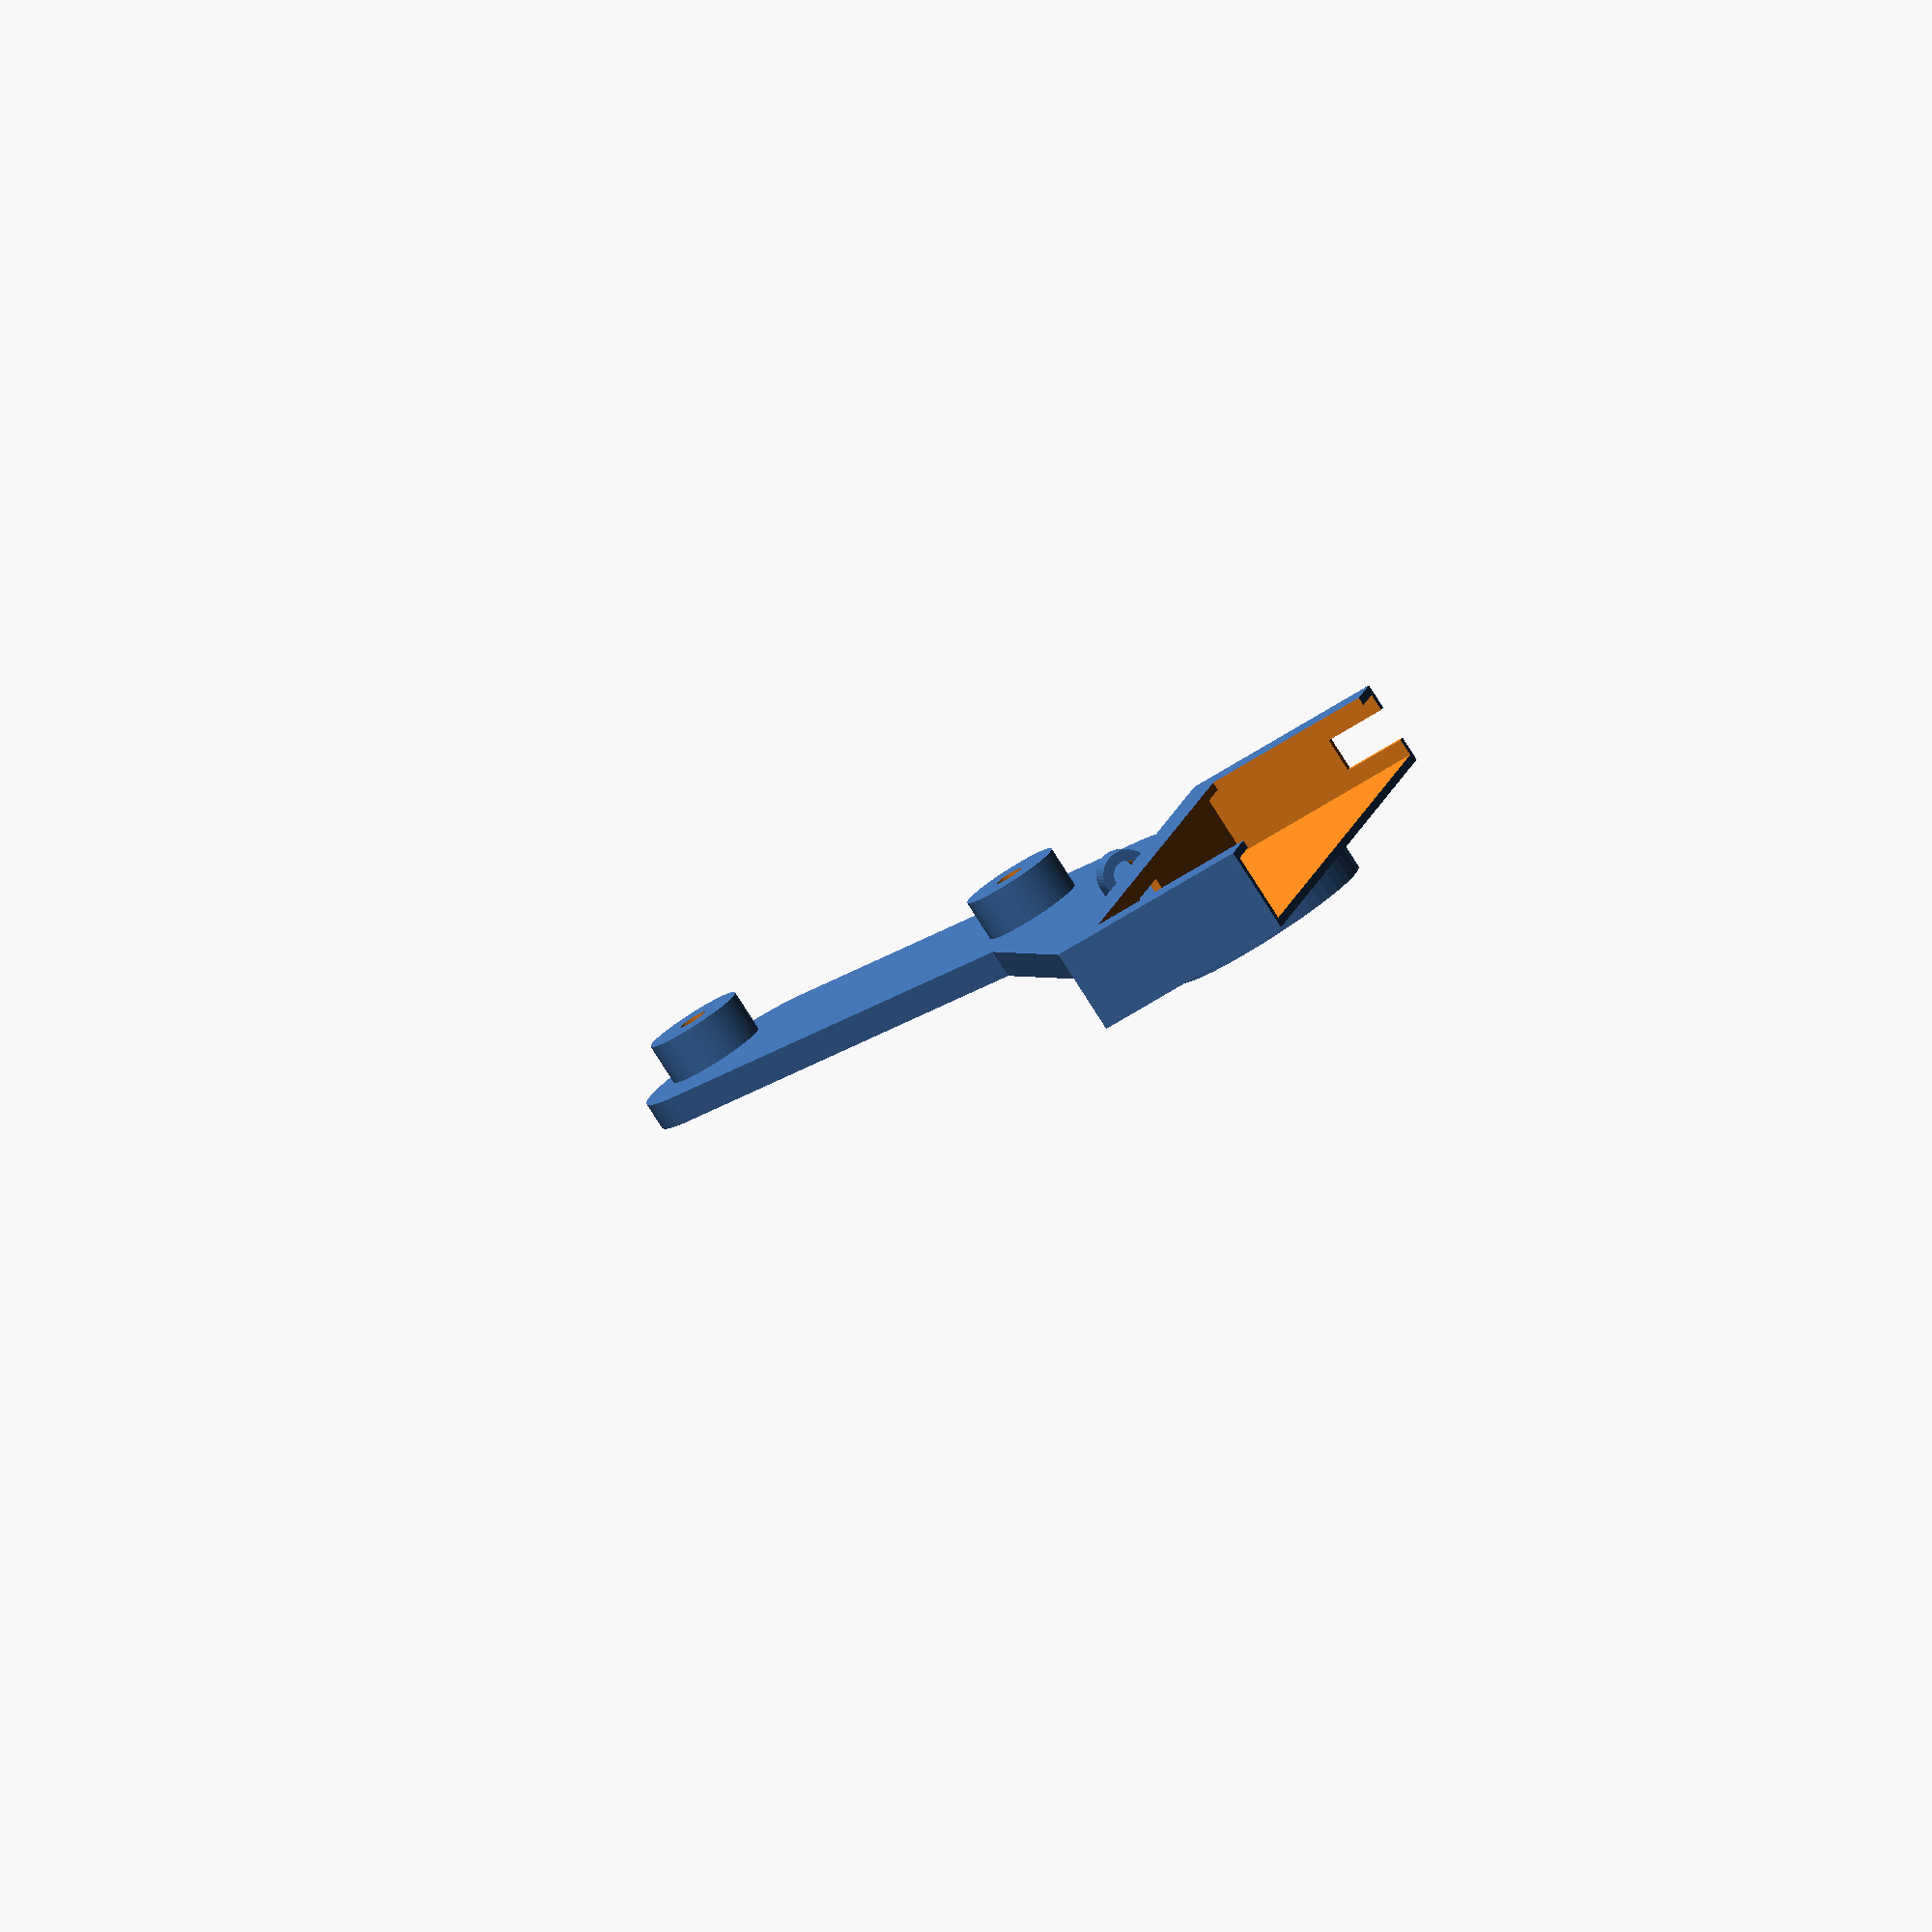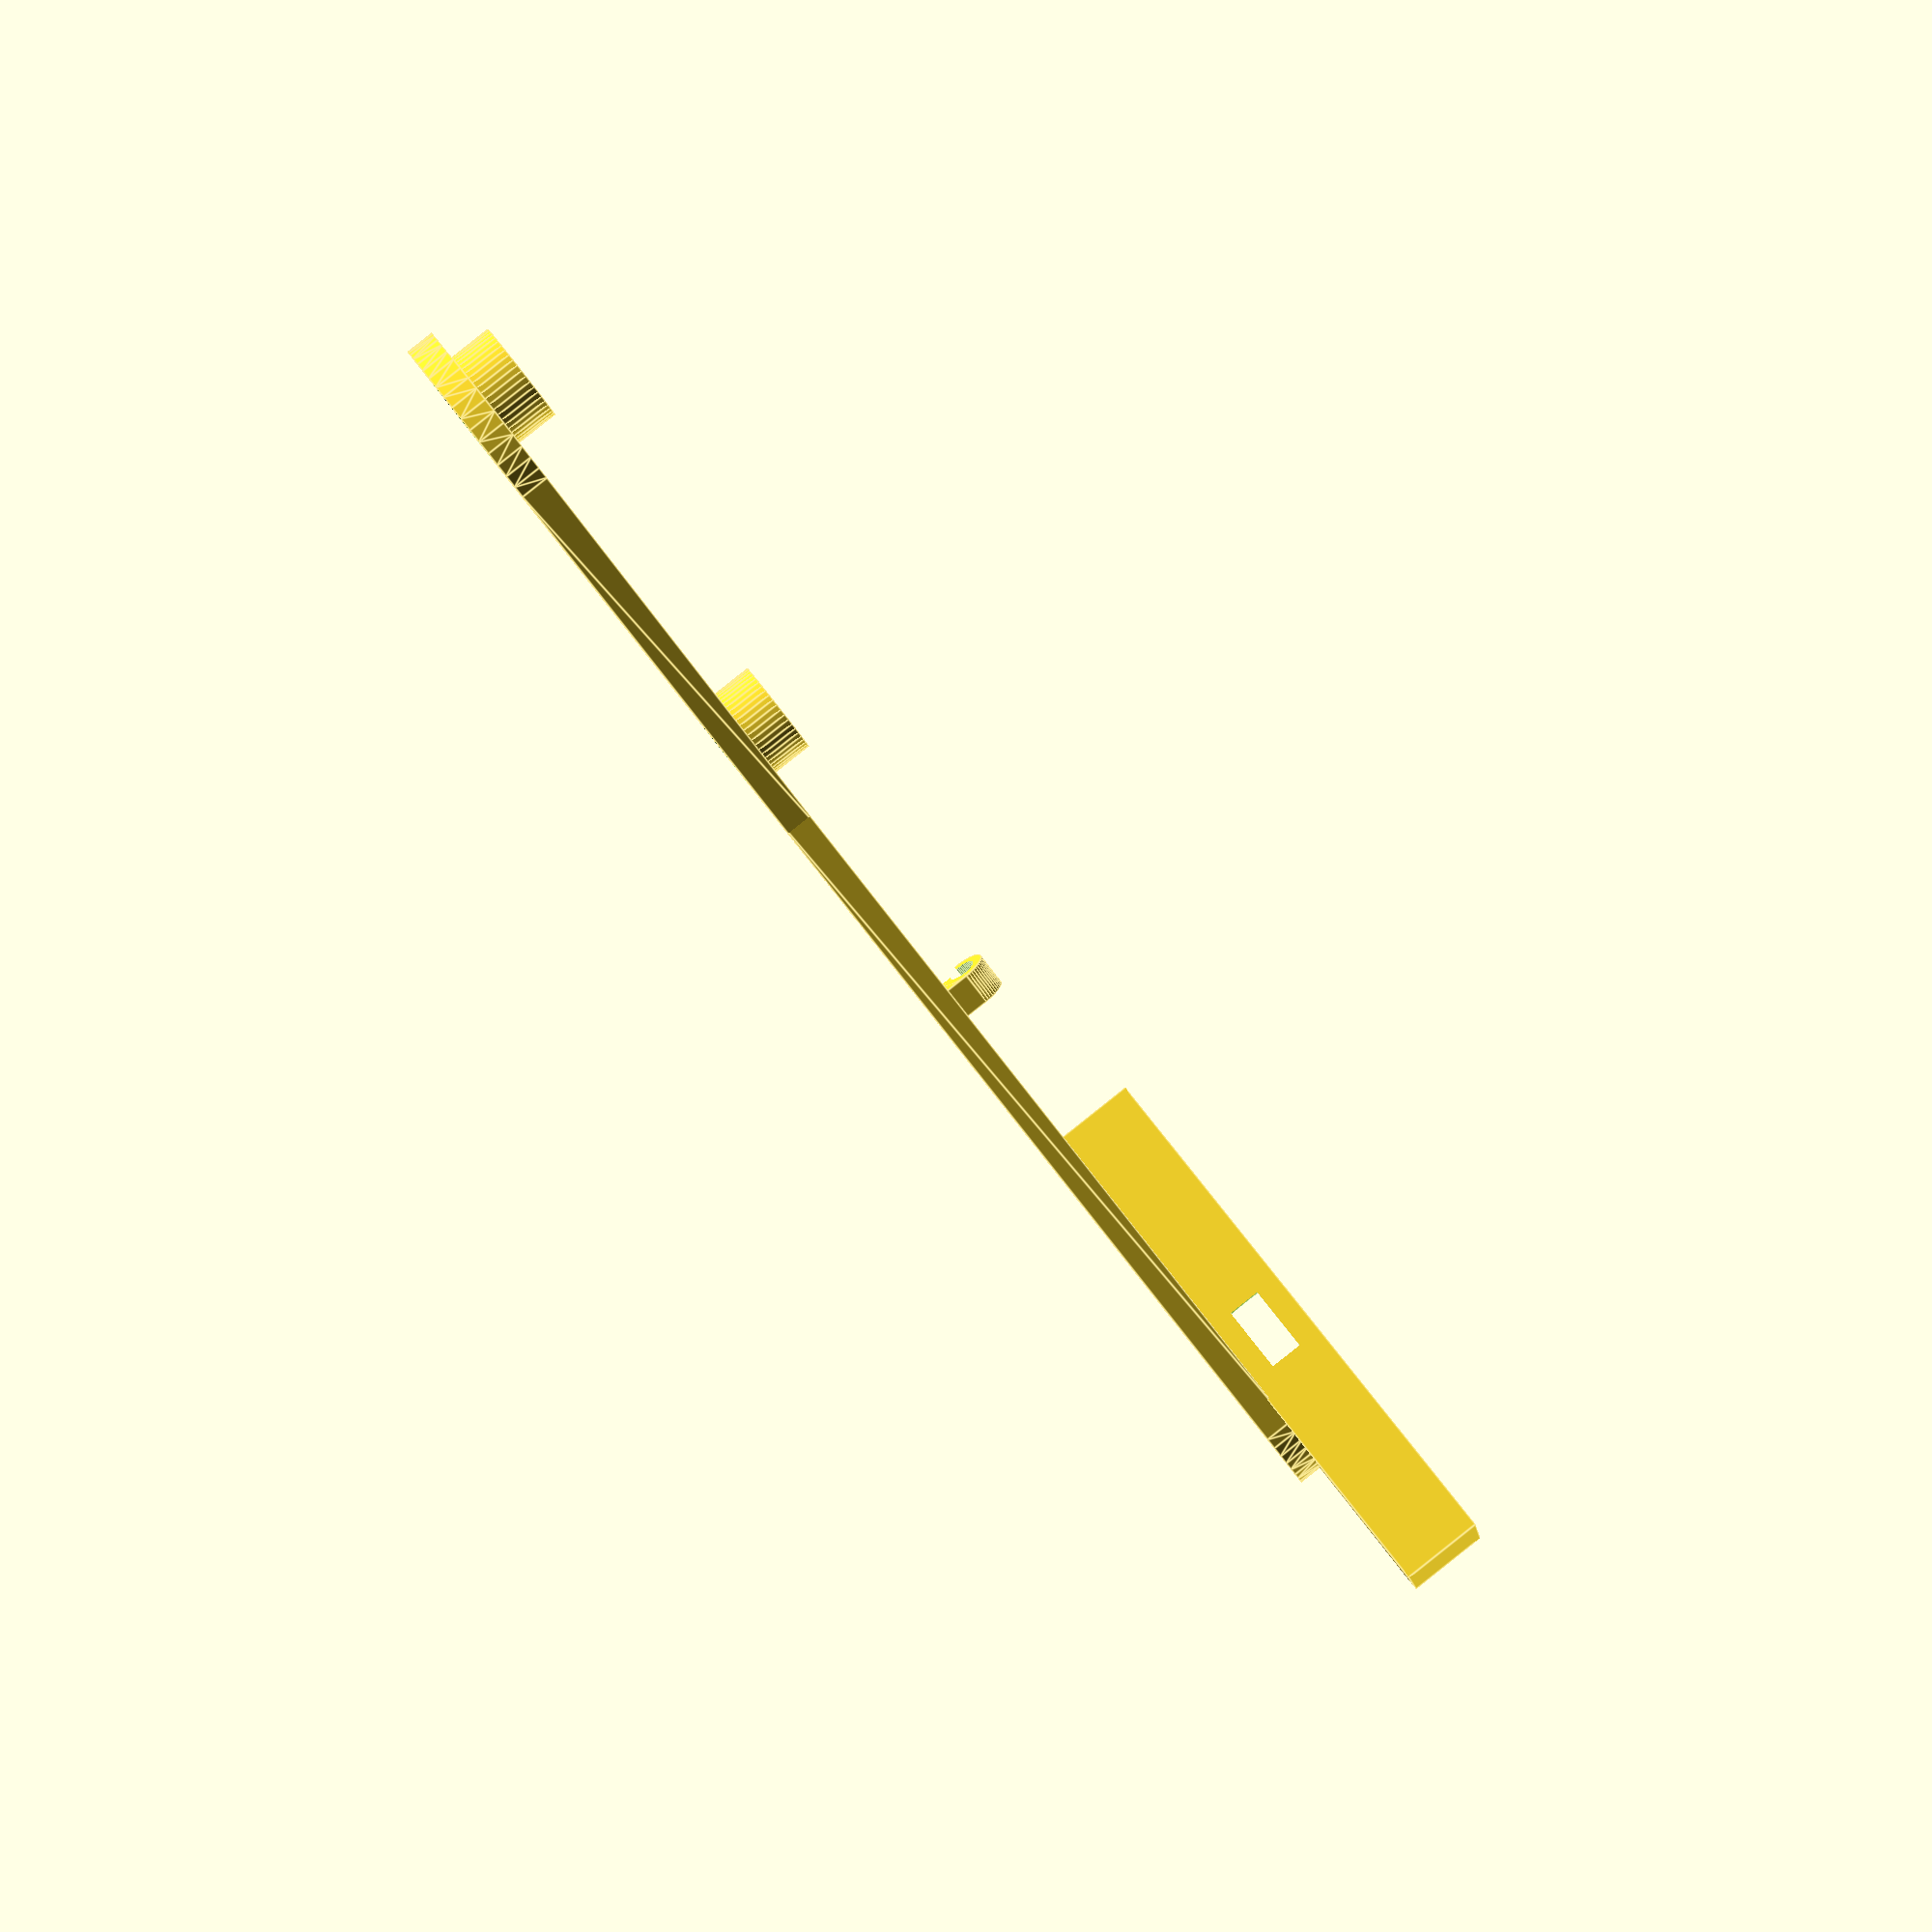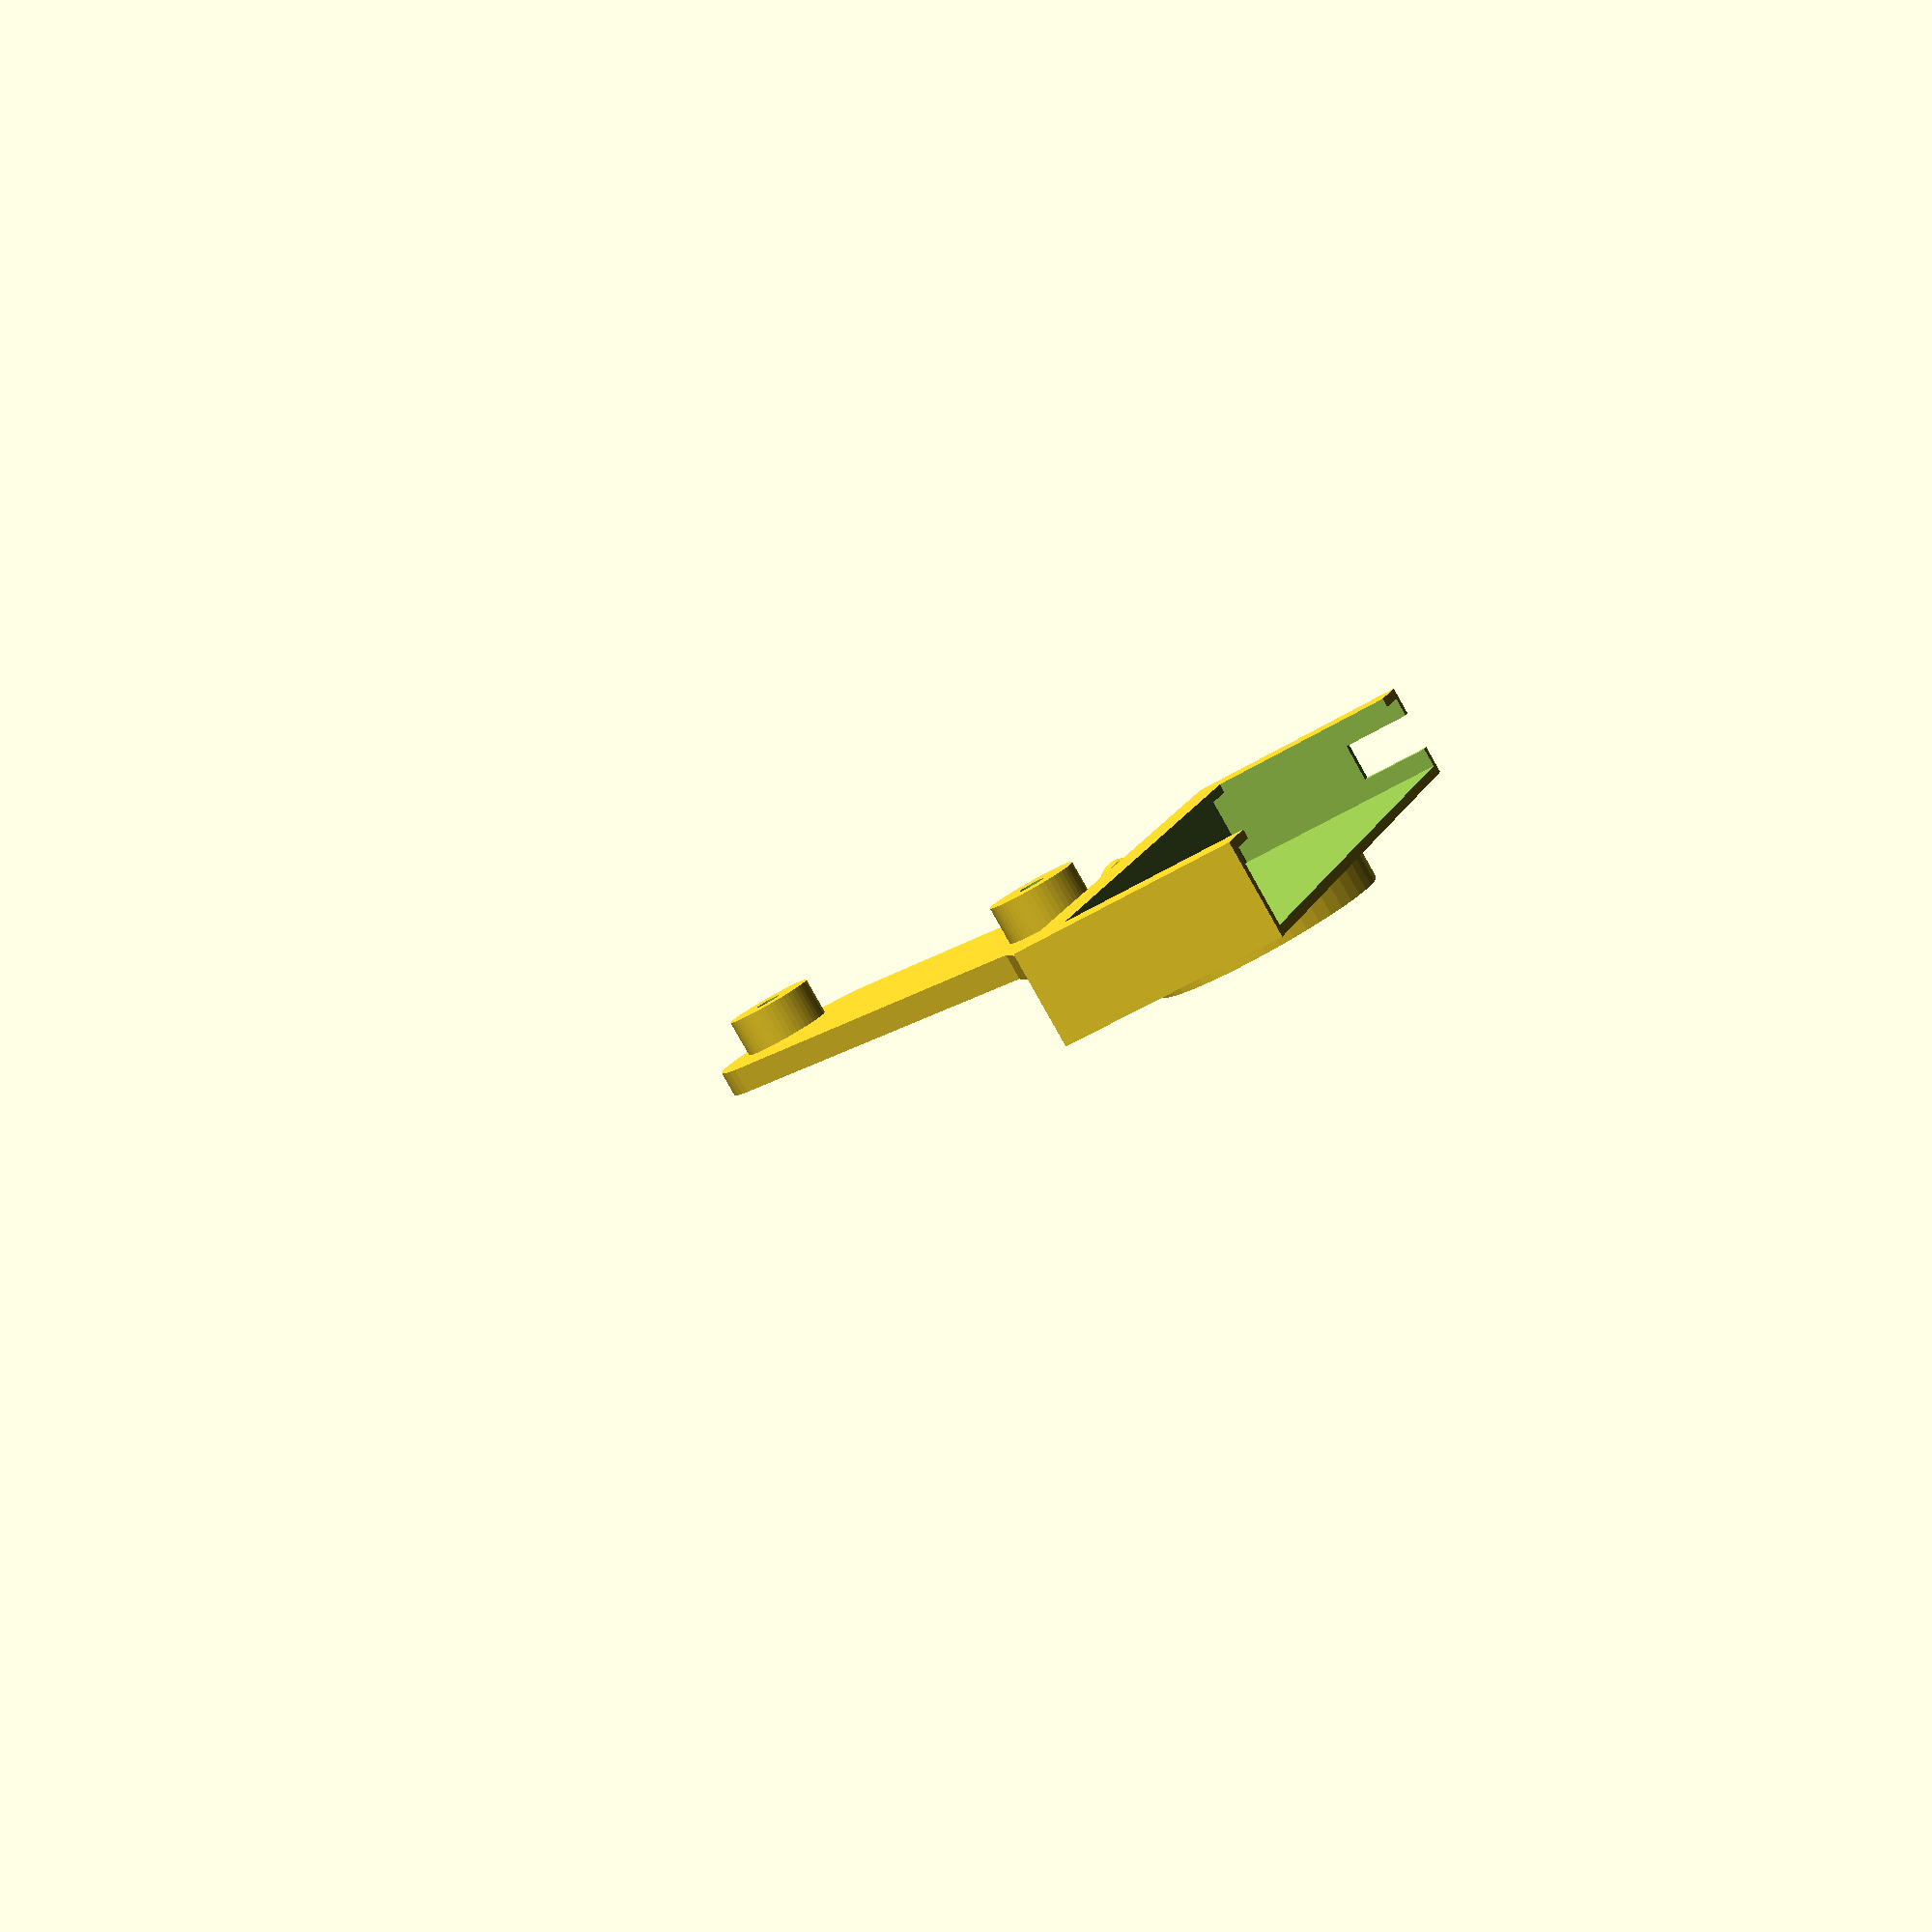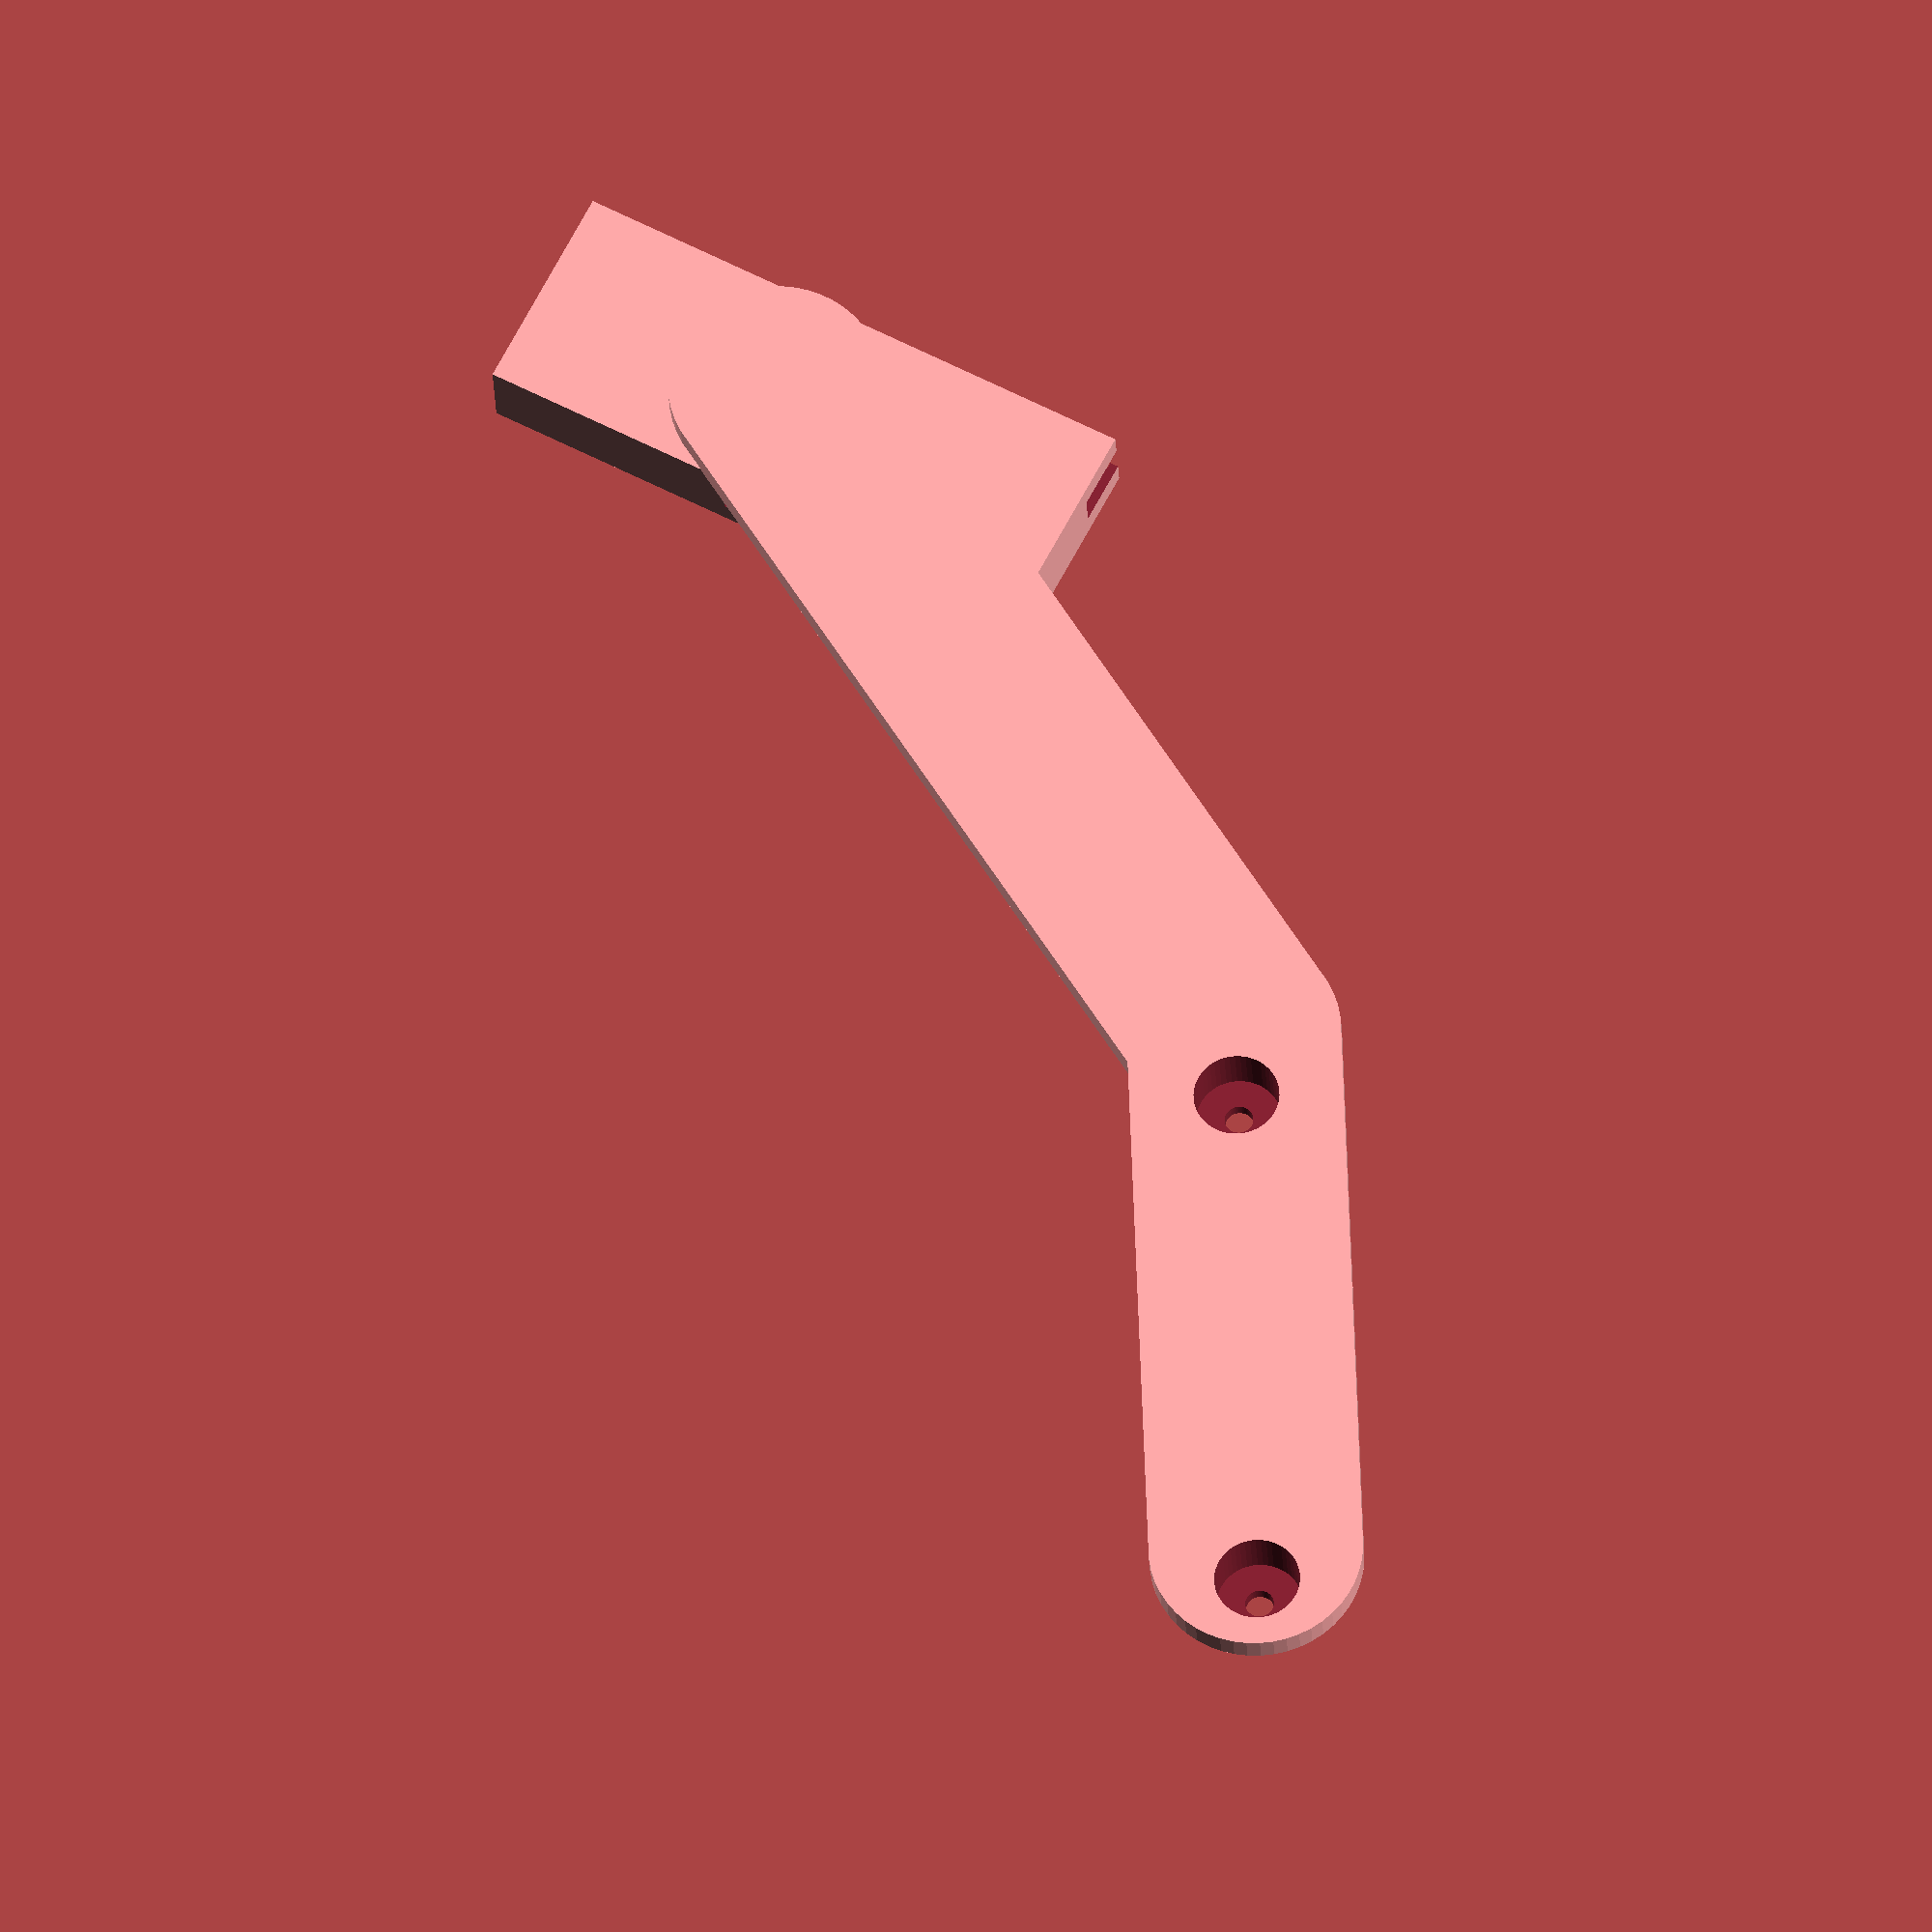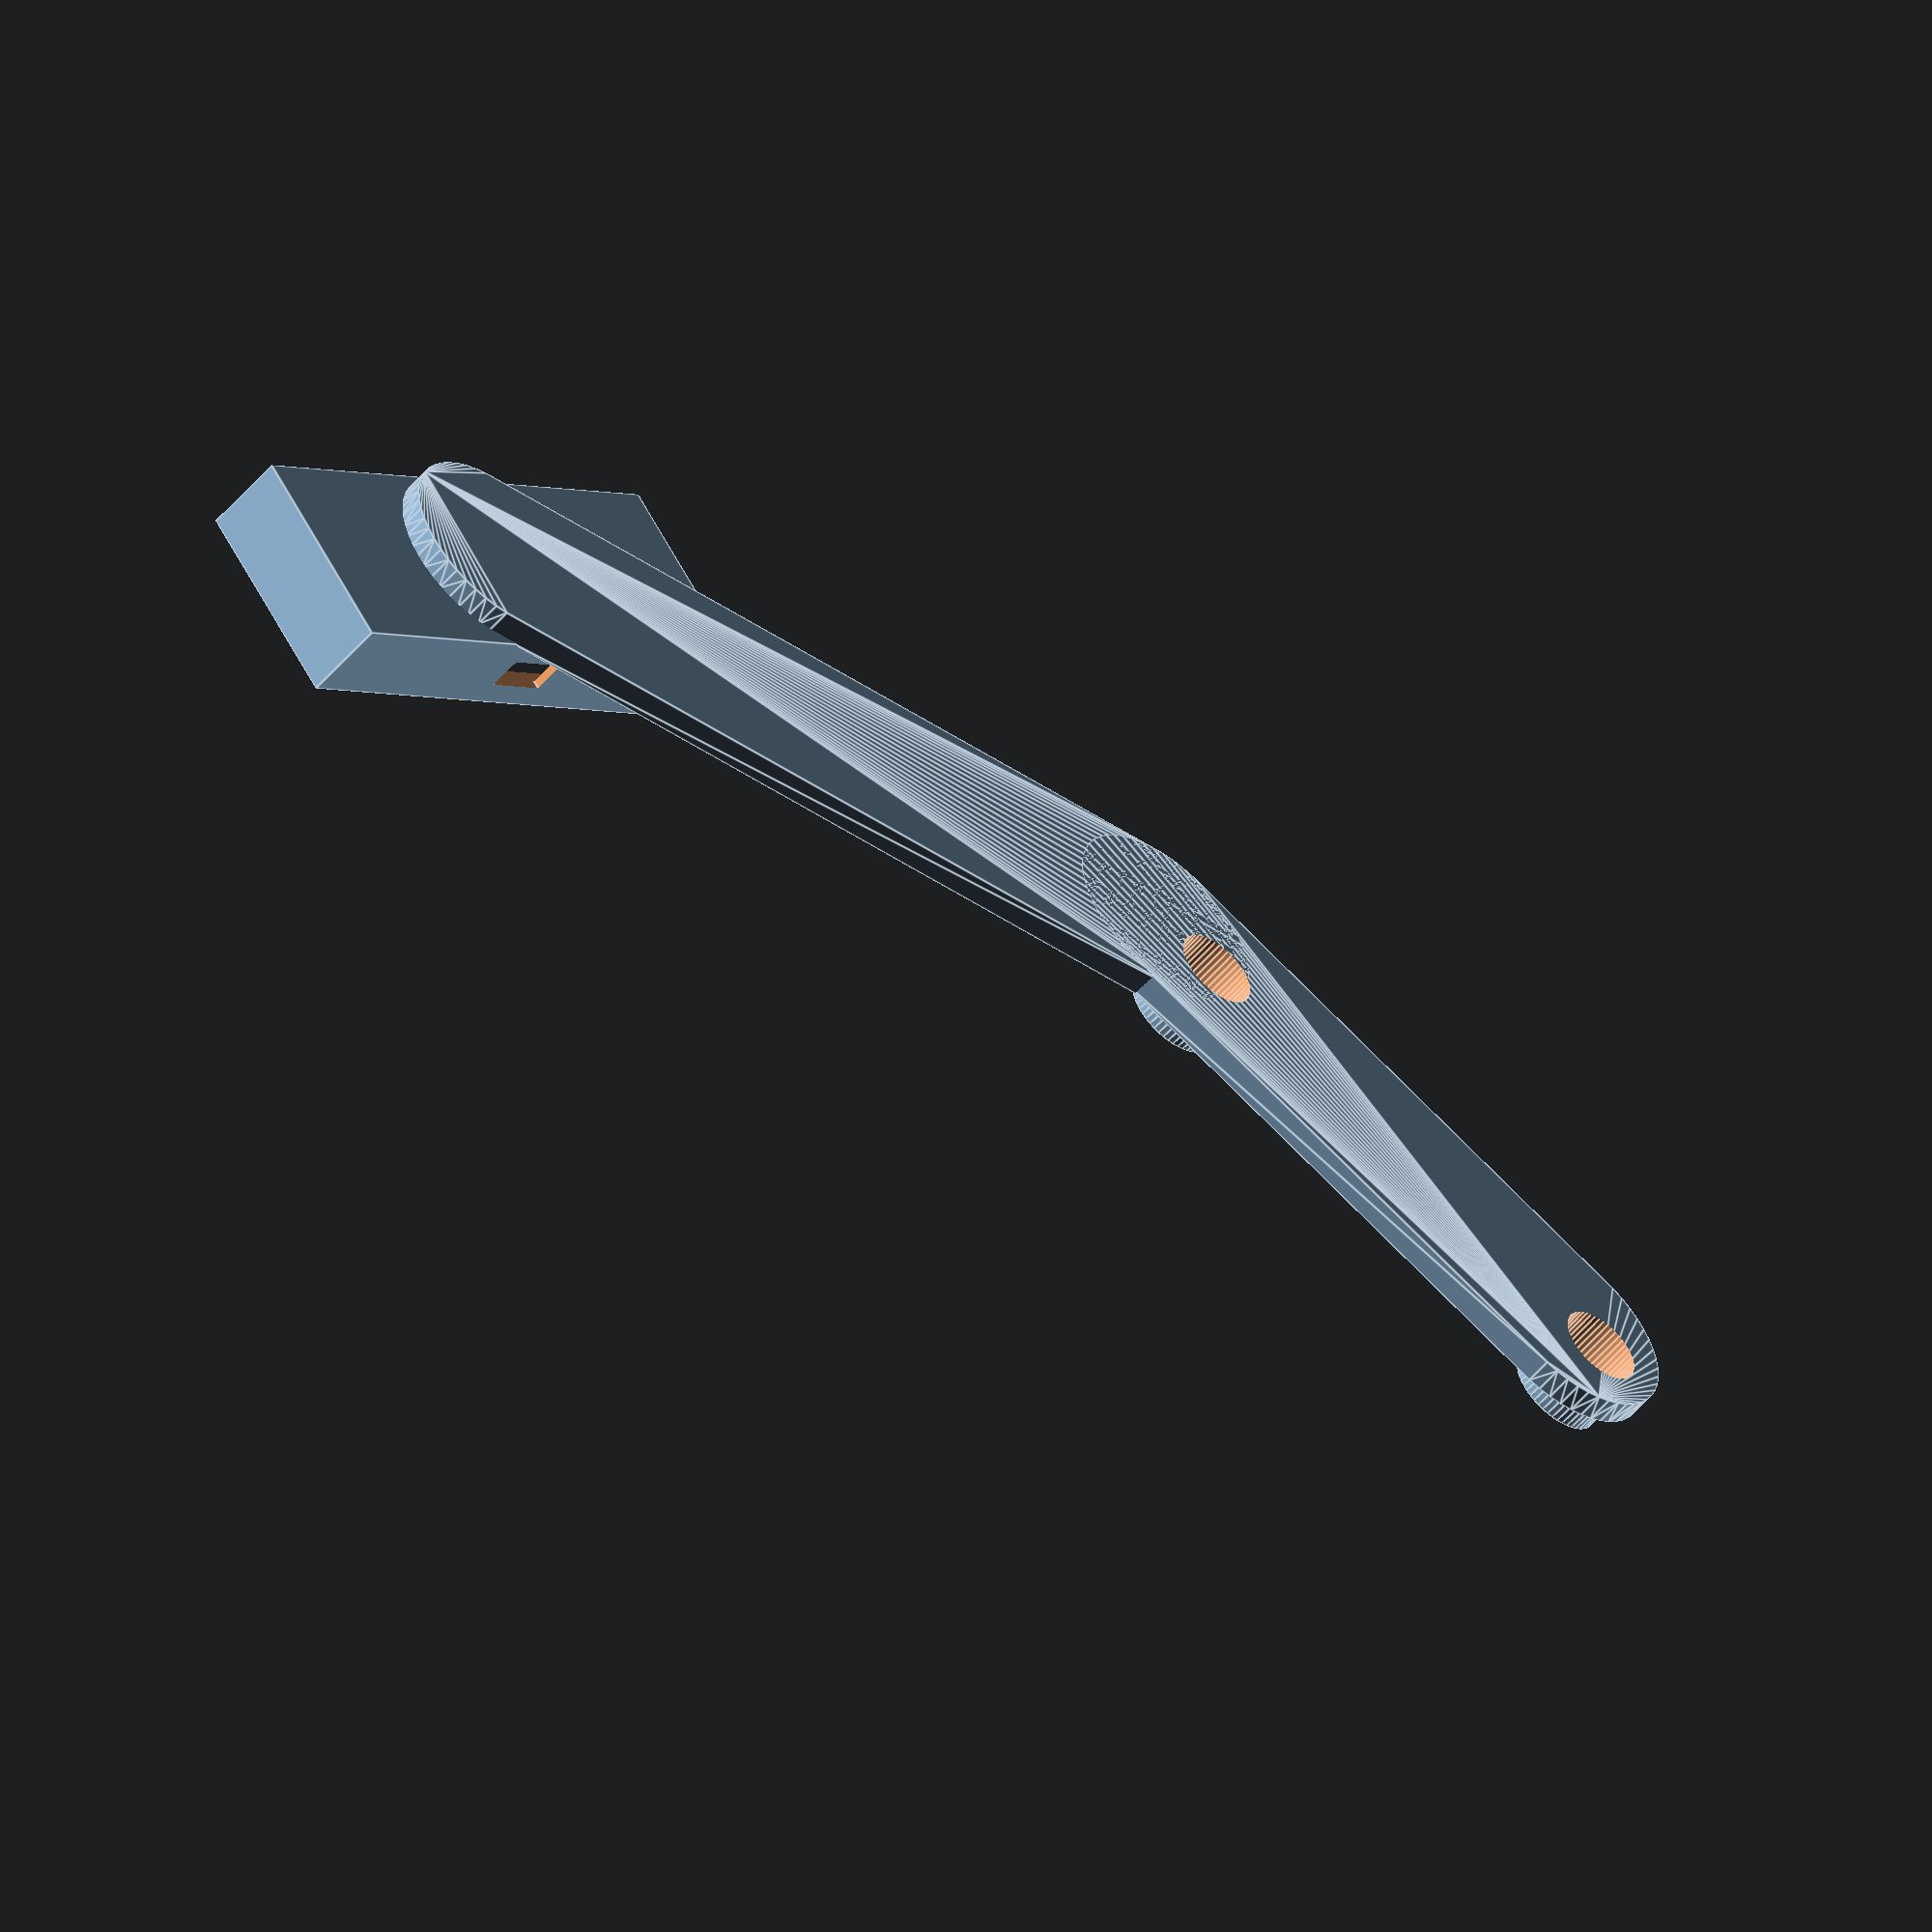
<openscad>

/* [Support] */
// Length of the mount arm. Longer arms will produce more vibrations.
armLenght = 135; // [120:170]

// Mount direction
mountDir = 1; // [1:To the right, -1:To the left]
// Angle between arms. Best suit for me was 30º
armsAngle = 30; // [0:90]

// Include cable holder
cableHolder = 1; // [0:No, 1:Yes]

// Cable diameter
cableDiameter = 4; // [1:10]

// Separation between cable holder and mount support
holderSeparation = 90; //[10:150]

/* [Mount] */

// Phone width
phoneW = 80;

// Phone depth
phoneD = 10;

// Mount height
mountH = 30;

// USB plug width
usbW = 10;

// USB plug depth
usbD = 5;

/* [Hidden] */
width=30;
height=4;
corner=10;
len1=armLenght;
len2=95;


mountH1 = 5;

rad1=6;
rad2=7;
rad3=2;
h1=6;
h2=2;

// Separation between drills
dist1=75;

// Distance to end from mount base
dist2=10;
dist3=holderSeparation;
$fn=50;

ang=armsAngle*mountDir;

cR=1.5;
cabRad=cableDiameter/2;
cabLen=5;

rotate(a=[0, 0, (mountDir == 1 ? 0 : 180) + mountDir*30]) carMount();
translate([mountDir*cos(60-armsAngle)*(len1-phoneW/4), sin(60-armsAngle)*(len1-mountH*3/2), height+phoneD+2]) rotate(a=[-90, 0, 0]) mount();
module carMount() {
difference() {
union() {
sideA();
rotate(a=[0, 0, ang]) translate([-len2+width/2, 0, 0]) sideB();
    if (cableHolder==1) translate([len1-dist3, 0, height]) cableHolder();
}
rotate(a=[0, 0, ang]) translate([-len2+width/2, 0, 0]) drills();
}
}

module cableHolder() {
    translate([0, 0, cabRad+cR]) rotate(a=[90, -180, -mountDir*90])
    difference() {
        union() {
    cylinder(r=cabRad+cR, h=cabLen);
    translate([-cabRad-cR, 0, 0]) cube([cabRad+cR, cabRad+cR, cabLen]);
        }
    translate([0, 0, -1]){ cylinder(r=cabRad, h=cabLen+2);
    translate([0.5, 0.5, 0]) cube([cabRad+cR, cabRad+cR, cabLen+2]);}}
}

module sideA() {
hull() {
    cylinder(r=width/2, h=height);
    translate([len1-width/2, 0, 0]) cylinder(r=width/2, h=height);
}    
}

module sideB() {
    hull() {
    cylinder(r=width/2, h=height);
    translate([(len2-width/2), 0, 0]) cylinder(r=width/2, h=height);
    }
    translate([-(width/2-10), 0, height]) cylinder(r=rad2, h=h1);
    translate([-(width/2-10)+dist1, 0, height]) cylinder(r=rad2, h=h1);
}

module drills() {
    translate([-(width/2-10), 0, -1]) cylinder(r=rad1, h=height+h1-h2+1);
    translate([-(width/2-10)+dist1, 0, -1]) cylinder(r=rad1, h=height+h1-h2+1);
    translate([-(width/2-10), 0, 0]) cylinder(r=rad3, h=height+h1+1);
    translate([-(width/2-10)+dist1, 0, 0]) cylinder(r=rad3, h=height+h1+1);
}

module mount() {
    wT = 1.2;
    difference() {
        translate([-phoneW/2-wT, 0, 0]) cube([phoneW+2*wT, phoneD+2*wT, mountH]);
        translate([-phoneW/2+mountH1, -phoneD, mountH1]) cube([phoneW-mountH1*2, phoneD*2, mountH]); 
        translate([-phoneW/2, wT, wT]) cube([phoneW, phoneD, mountH+1]);
        translate([0, phoneD/2+wT, 0]) cube([usbW, usbD, wT*3], center=true);
        translate([-phoneW/2, phoneD/2+wT, mountH-usbW/2+1]) cube([wT*3, usbD, usbW], center=true);
    }
}
</openscad>
<views>
elev=261.7 azim=285.8 roll=147.5 proj=o view=solid
elev=271.3 azim=191.8 roll=231.6 proj=p view=edges
elev=264.4 azim=290.7 roll=150.5 proj=p view=wireframe
elev=205.8 azim=152.2 roll=357.5 proj=o view=wireframe
elev=53.6 azim=36.9 roll=140.9 proj=o view=edges
</views>
